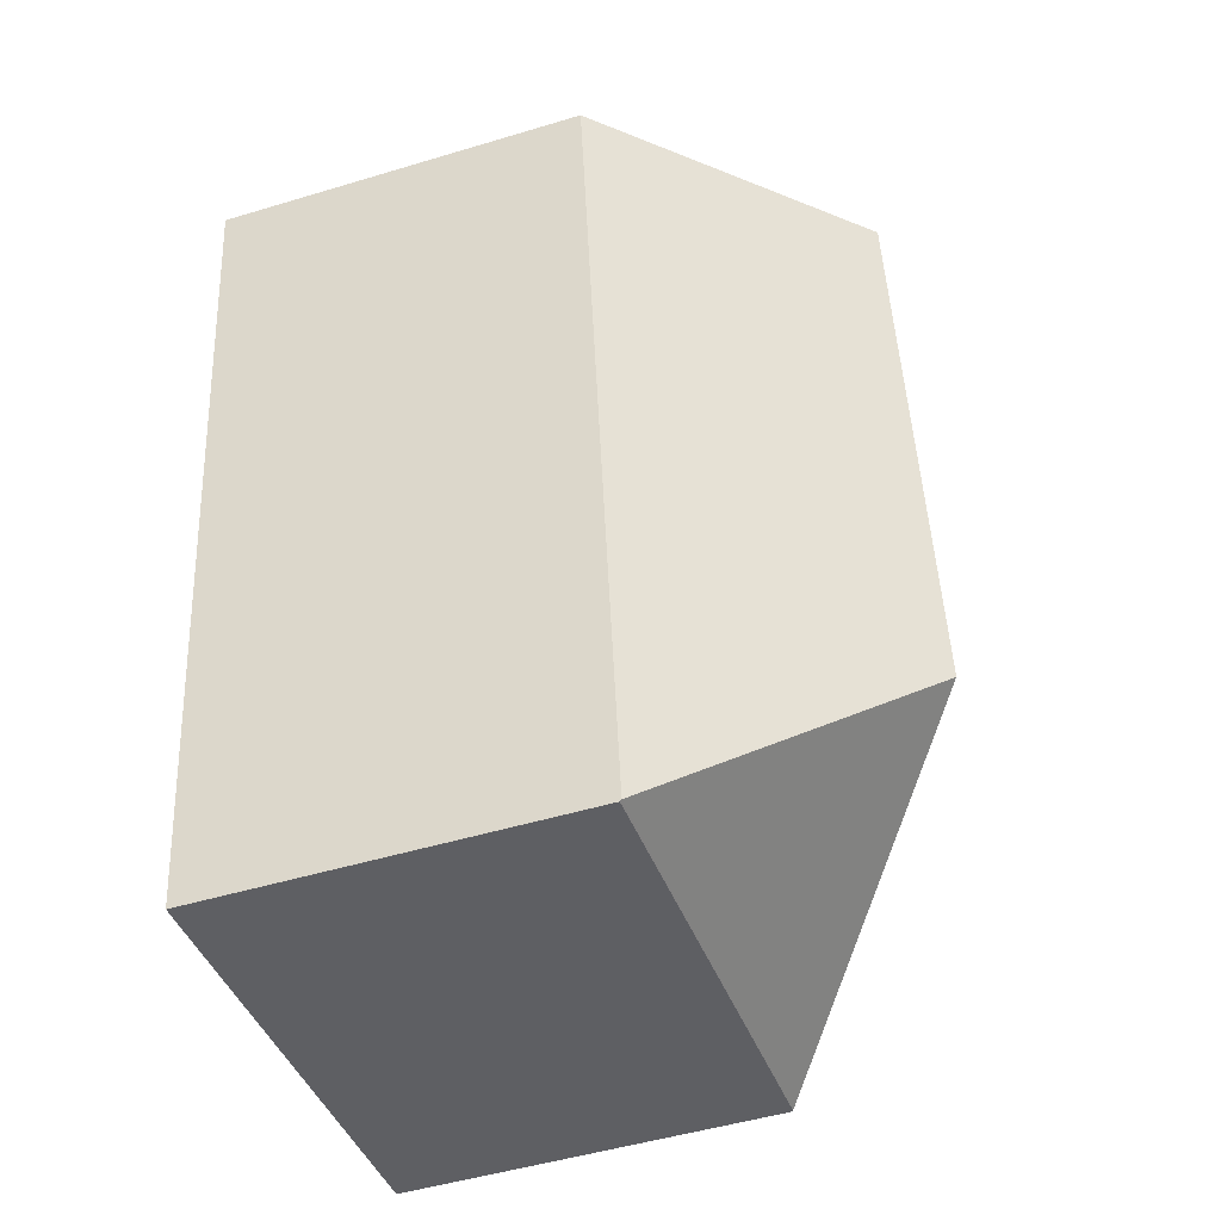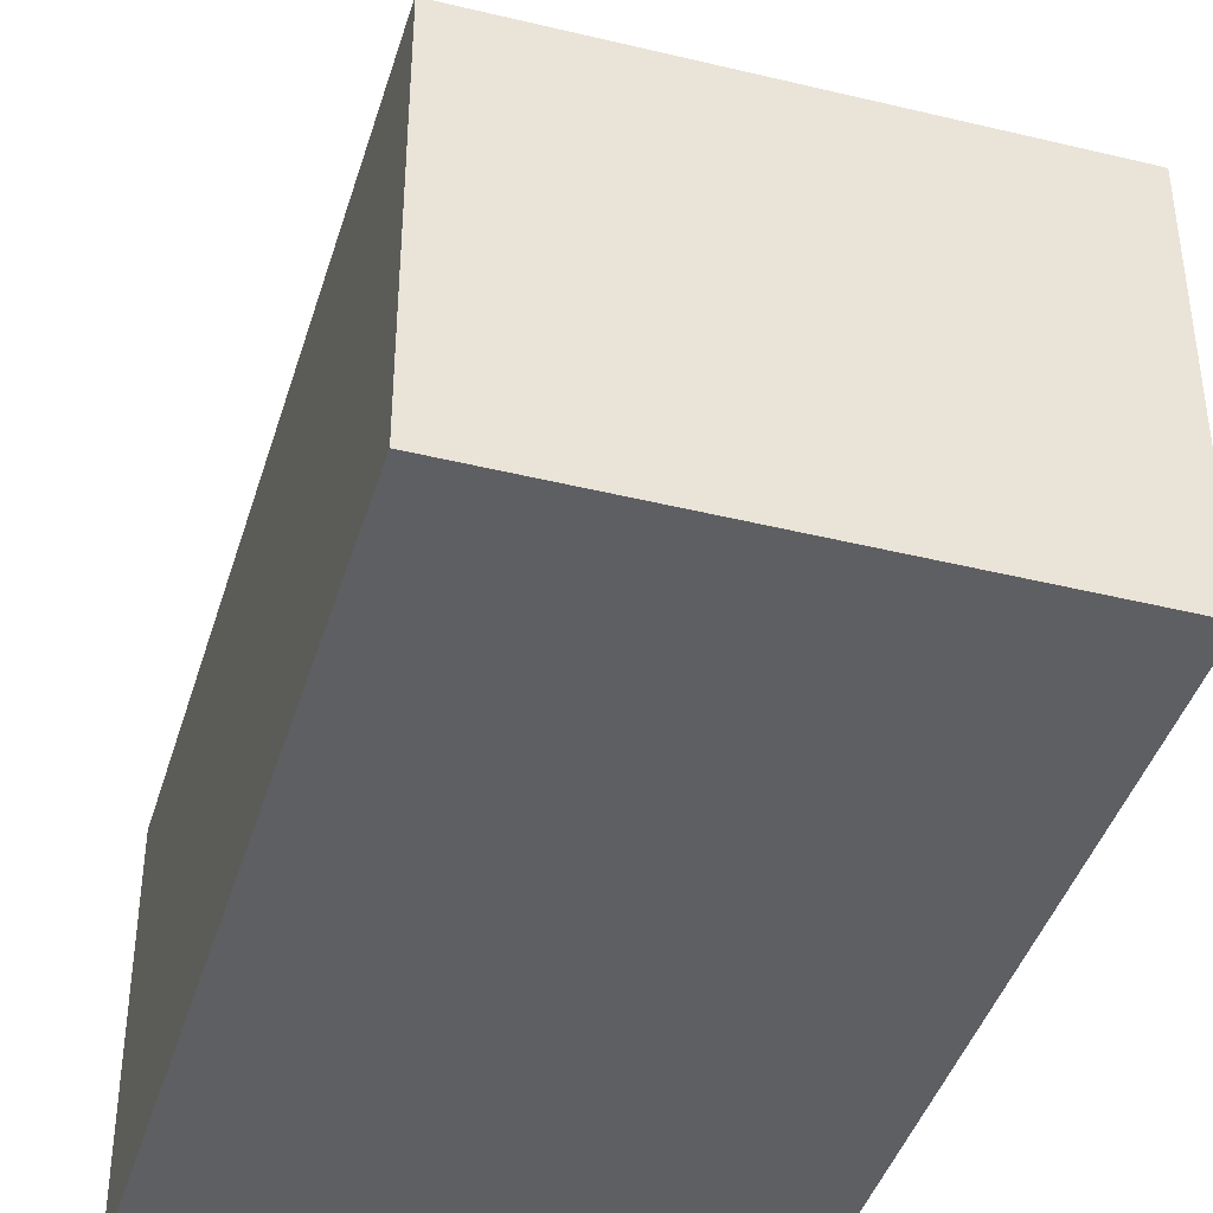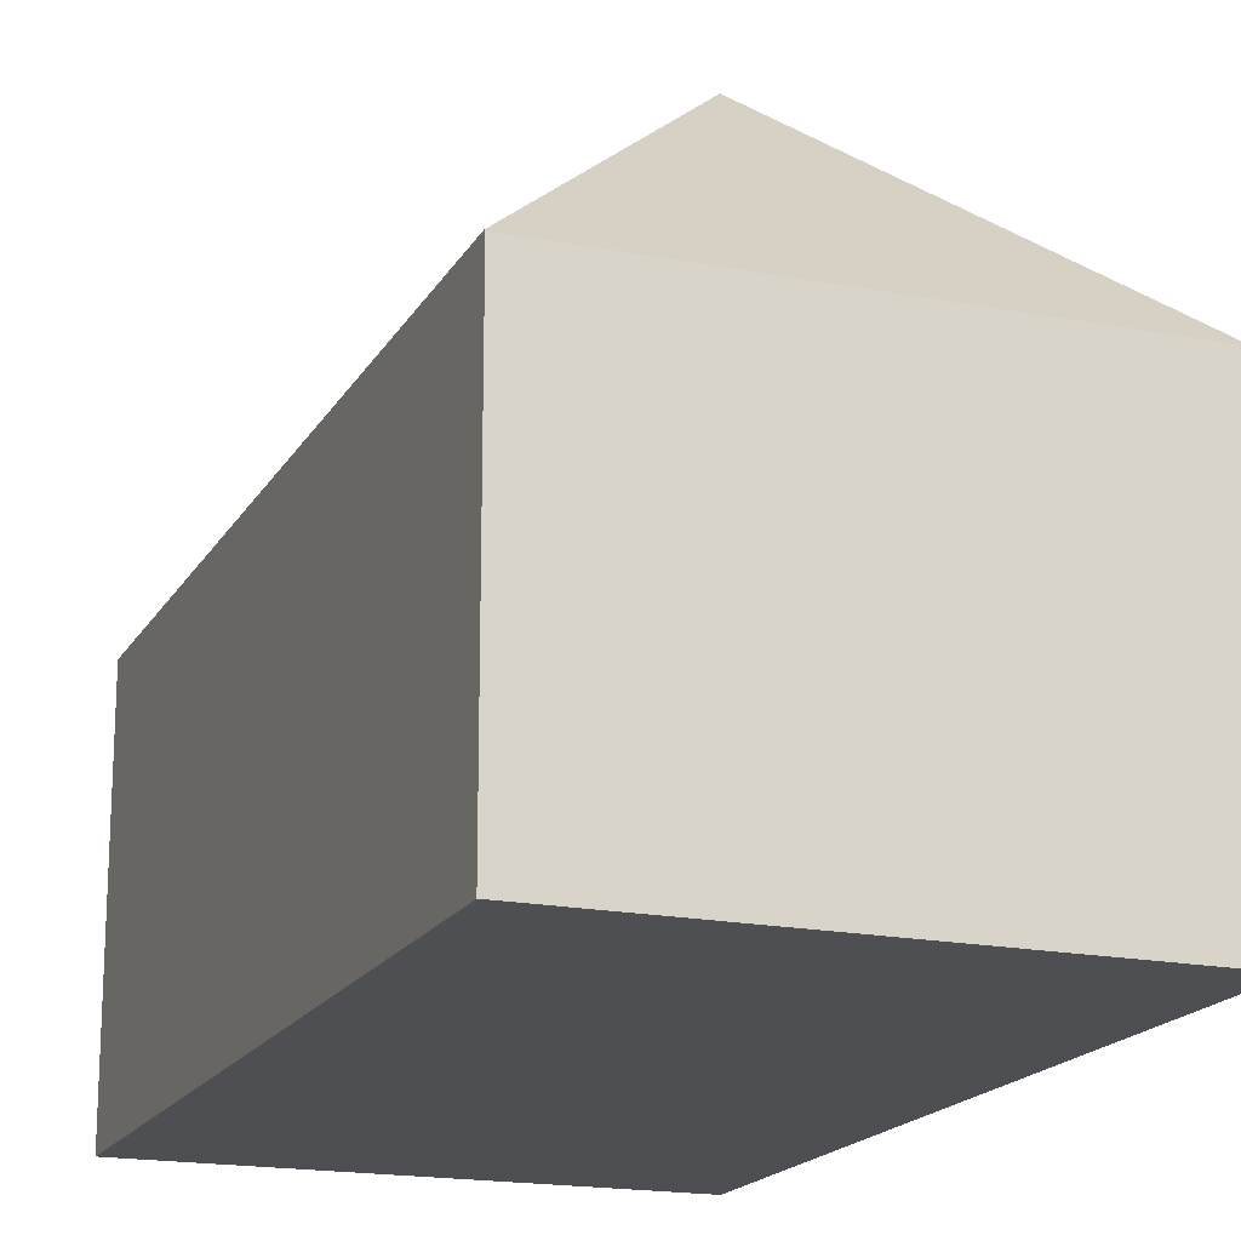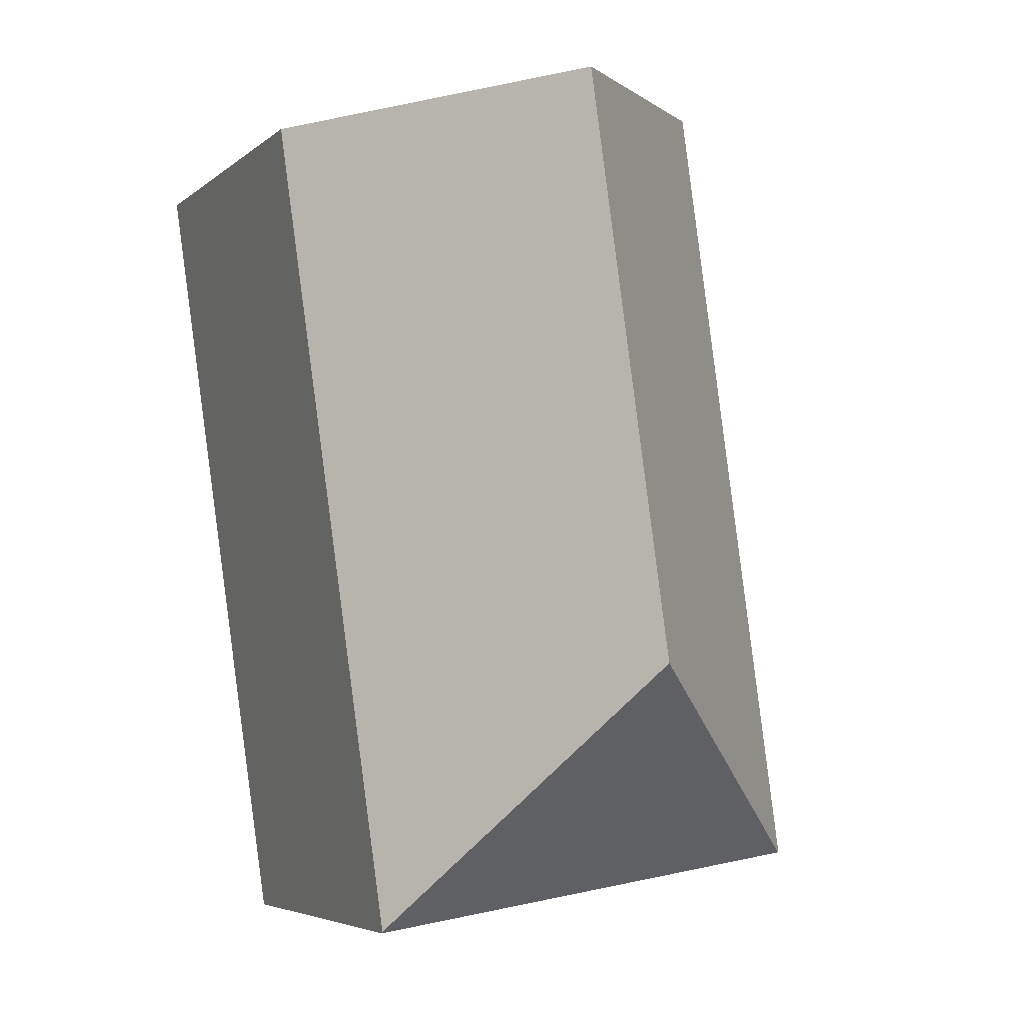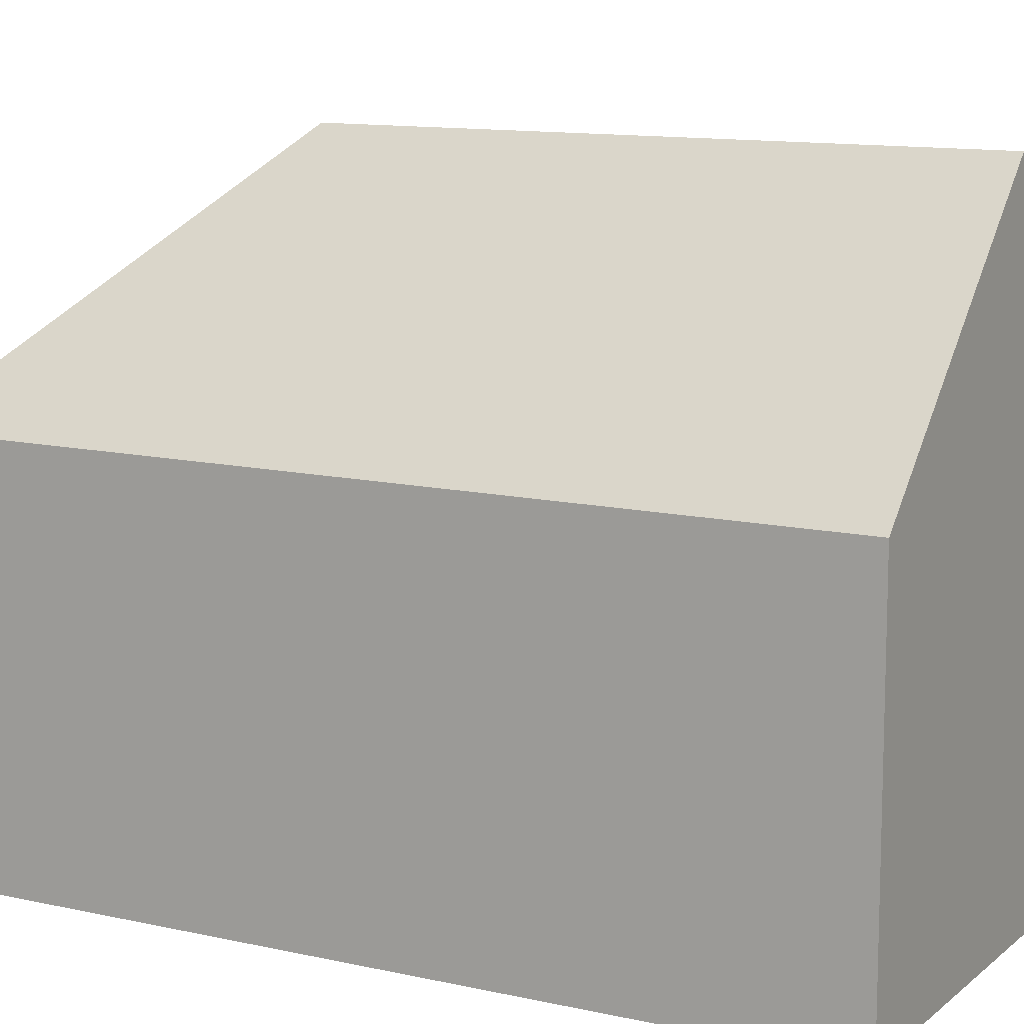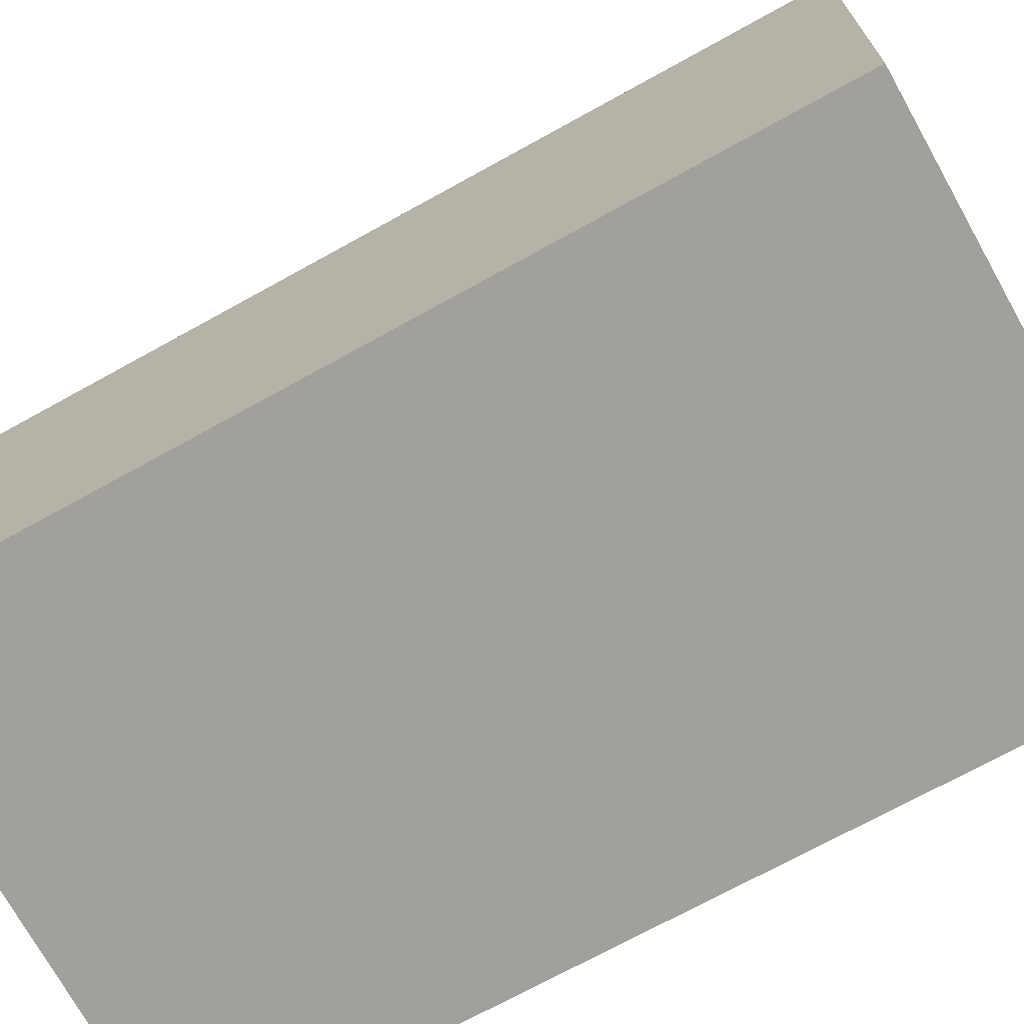
<metadata>
{"format":"obj","ext":"obj","renderer":"f3d","projection":"perspective","resolution":1024,"background":"white","views":[{"elev":-49.7,"azim":108.4,"up":"+Z"},{"elev":-41.6,"azim":171.7,"up":"+Y"},{"elev":-18.1,"azim":166.9,"up":"+Y"},{"elev":-5.3,"azim":154.6,"up":"+Z"},{"elev":11.6,"azim":-53.4,"up":"+Y"},{"elev":-71.6,"azim":-53.0,"up":"+Y"}]}
</metadata>
<code>
v  0.034 8.056 -0.005
v  10.22 7.999 -1.456
v  10.21 7.964 -1.491
v  5.826 13.06 4.366
v  12.75 7.999 16.23
v  12.3 8.44 16.29
v  7.624 13.06 16.93
v  2.469 7.97 17.64
v  0 8.022 4.912e-16
v  2.826 8.323 17.59
v  0 0 0
v  2.469 -1.08e-15 17.64
v  12.75 -9.939e-16 16.23
v  2.826 -1.077e-15 17.59
v  7.624 -1.037e-15 16.93
v  12.3 -9.977e-16 16.29
v  10.22 8.915e-17 -1.456
v  10.21 9.13e-17 -1.491
v  0.034 3.062e-19 -0.005
g defaultobject
f 1 2 3
f 2 1 4
f 4 5 2
f 5 4 6
f 6 4 7
f 8 1 9
f 1 8 4
f 4 8 10
f 4 10 7
f 11 8 9
f 8 11 12
f 10 6 7
f 6 10 8
f 6 8 12
f 6 12 5
f 5 12 13
f 13 12 14
f 13 14 15
f 13 15 16
f 13 2 5
f 2 13 17
f 2 17 3
f 3 17 18
f 1 11 9
f 11 1 3
f 11 3 19
f 19 3 18
f 16 17 13
f 17 16 15
f 17 15 14
f 17 14 12
f 17 12 11
f 17 11 18
f 18 11 19

</code>
